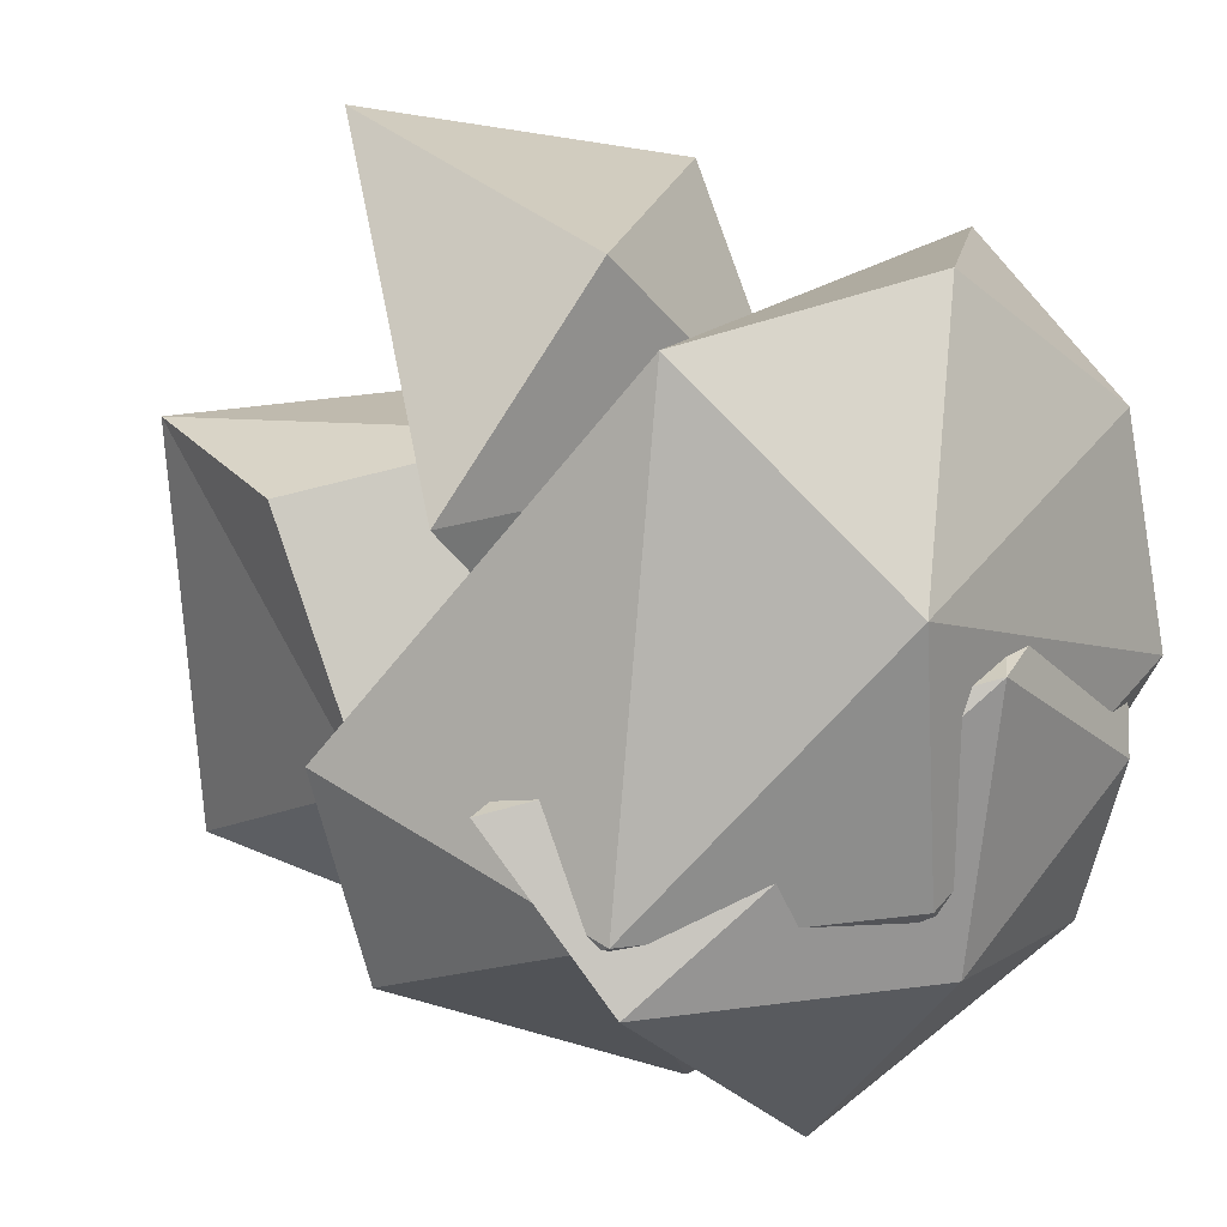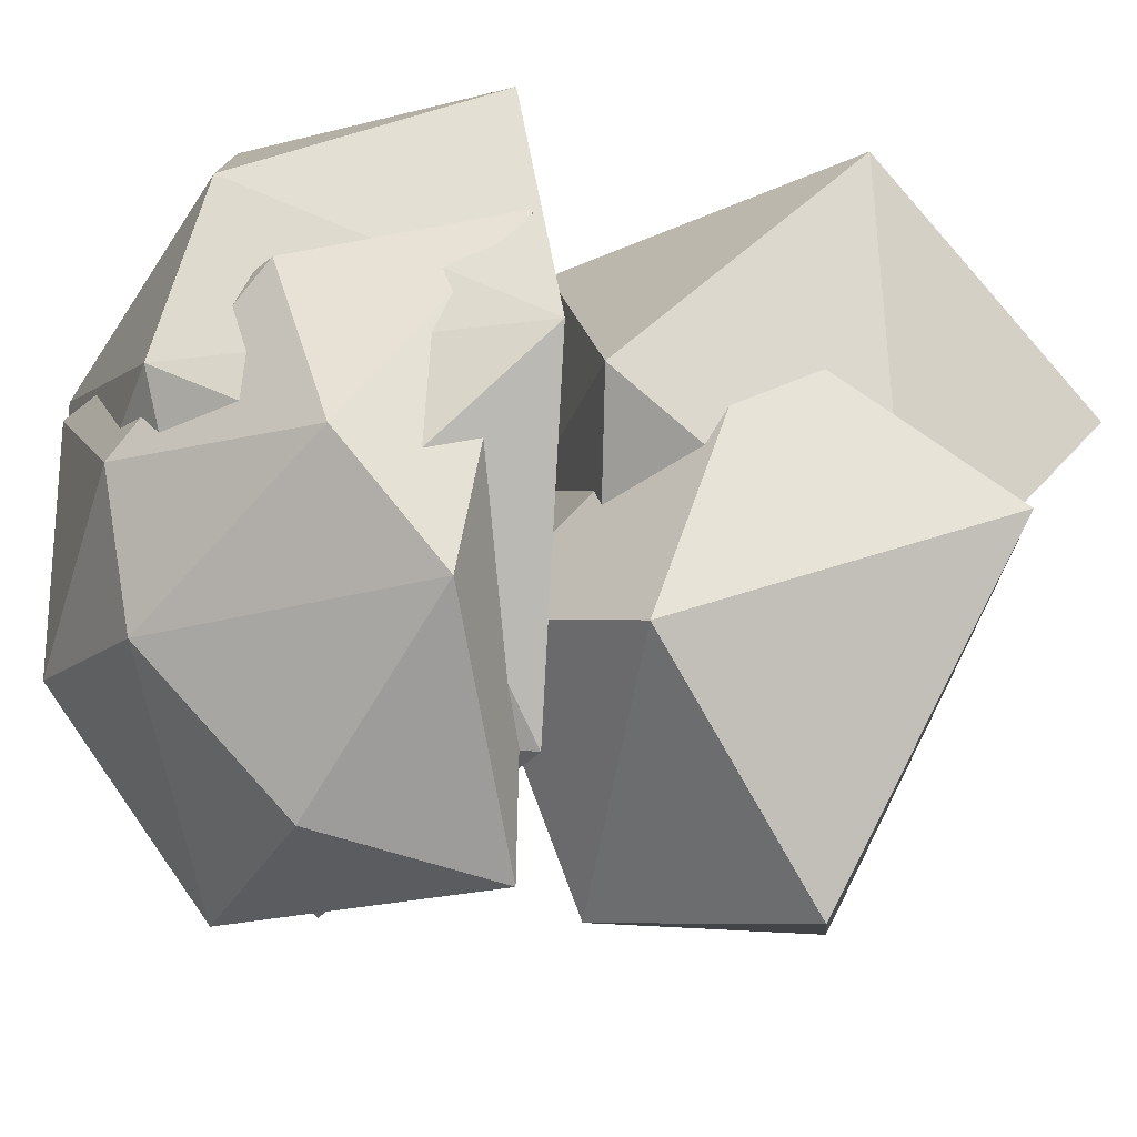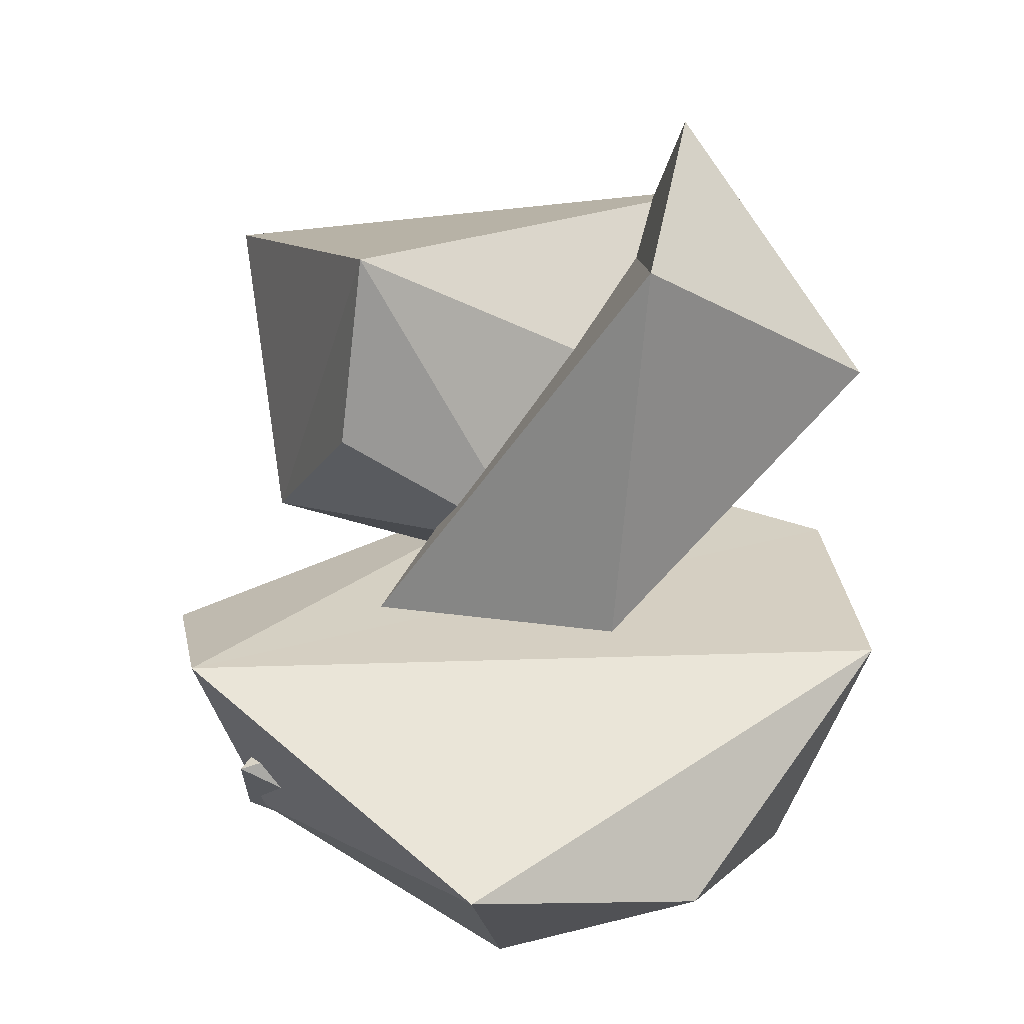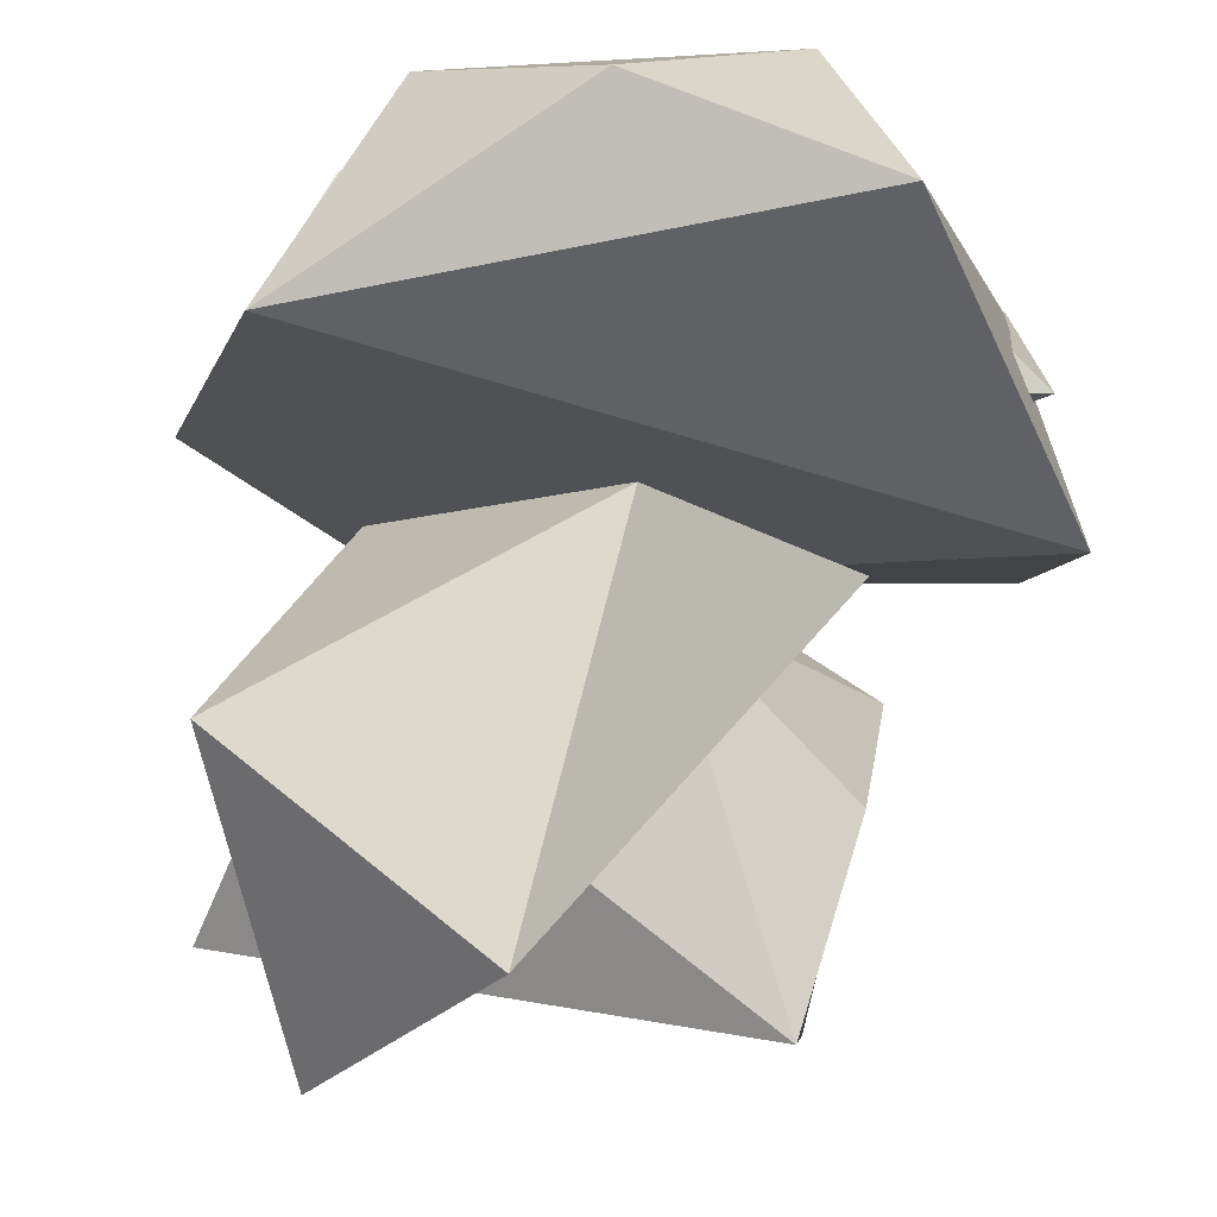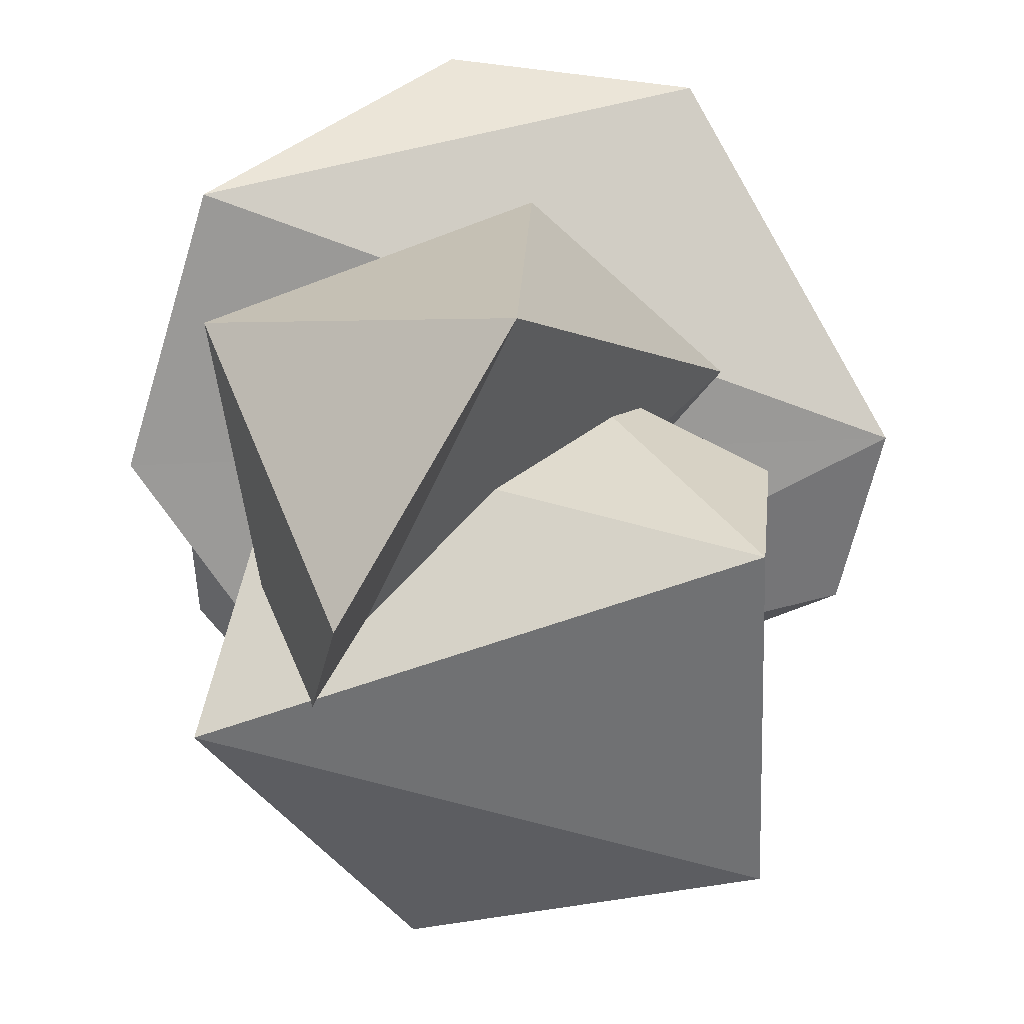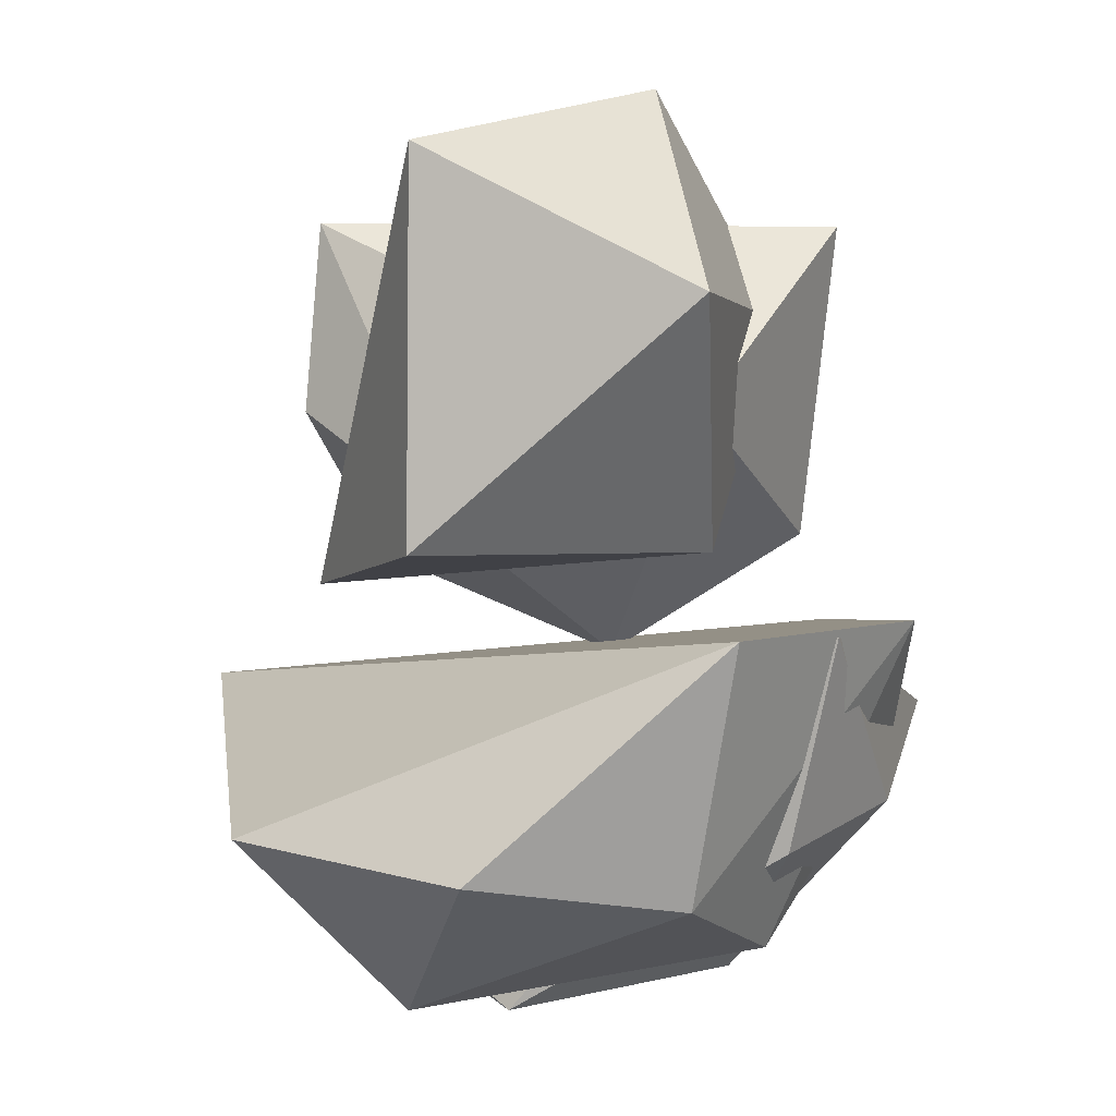
<metadata>
{"format":"obj","ext":"obj","renderer":"f3d","projection":"perspective","resolution":1024,"background":"white","views":[{"elev":24.1,"azim":-39.0,"up":"+Z"},{"elev":-27.1,"azim":80.0,"up":"+Z"},{"elev":20.8,"azim":-22.0,"up":"+Y"},{"elev":74.9,"azim":-168.9,"up":"+Z"},{"elev":25.9,"azim":179.5,"up":"+Z"},{"elev":-3.4,"azim":22.8,"up":"+Y"}]}
</metadata>
<code>
o foo.004
v 0.8988 -0.2025 0.7783
v -0.4831 -0.7193 0.9218
v 0.2145 -0.83 0.9776
v -0.2118 -0.5036 -0.9559
v -0.9404 -0.3153 -0.5425
v -0.1977 -1.21 0.4272
v -0.1491 -1.213 -0.2457
v -0.7648 -0.9095 -0.2429
v 0.7145 -1.036 0.02607
v 0.6132 -0.08753 -0.8364
v 0.9794 -0.46 -0.3336
v 0.6967 -0.904 0.5798
v 0.4083 -0.8005 -0.7244
v 1.141 -0.1256 -0.01446
v -1.052 -0.2577 0.003836
f 1 3 12
f 8 6 2
f 7 8 4
f 1 15 2
f 1 2 3
f 6 7 9
f 12 14 1
f 13 11 9
f 10 14 11
f 8 15 5
f 8 2 15
f 13 10 11
f 10 4 5
f 10 5 15
f 10 15 14
f 3 2 6
f 13 7 4
f 7 13 9
f 12 9 14
f 11 14 9
f 12 6 9
f 4 8 5
f 15 1 14
f 12 3 6
f 8 7 6
f 13 4 10
o foo.003
v 0.6147 0.7988 -0.4287
v 0.1098 0.1365 -0.4087
v -0.5392 -0.007682 0.3218
v -0.009319 0.03218 0.8352
v 0.8146 0.6974 0.757
v 0.04236 1.122 0.937
v 0.6237 0.06399 0.2003
v 0.4745 1.37 0.2442
f 16 20 22
f 21 19 20
f 18 22 19
f 19 21 18
f 20 16 23
f 23 16 21
f 16 17 18
f 17 16 22
f 20 23 21
f 17 22 18
f 22 20 19
f 18 21 16
o foo.002
v -0.907 -0.6374 -0.007956
v 0.02562 -1.219 0.2434
v 0.99 -0.3441 -0.6005
v 0.4955 -0.1241 -1.118
v 1.029 -0.1806 0.3433
v 0.5441 -1.109 -0.1497
v 0.4949 -1.024 -0.5742
v -0.07912 -0.7718 -1.045
v -0.7802 -0.962 -0.3855
v -0.05679 -1.213 -0.4431
v 0.8586 -0.7631 0.2559
v 0.4797 -0.6215 -0.9993
v 0.993 -0.631 -0.2485
f 26 30 35
f 26 27 28
f 36 29 30
f 25 32 33
f 28 34 36
f 33 32 31
f 29 33 30
f 29 25 33
f 34 28 25
f 31 27 35
f 24 25 28
f 25 24 32
f 31 24 27
f 28 27 24
f 26 35 27
f 29 36 34
f 34 25 29
f 36 30 26
f 28 36 26
f 30 33 31
f 31 35 30
f 31 32 24
o foo.001
v -0.5662 1.059 0.2821
v 0.8576 1.034 -0.2368
v -0.08288 0.1467 0.4004
v -0.6265 0.5059 0.2556
v -0.6473 0.1148 -0.3281
v -0.6093 0.8886 -0.7668
v 0.3257 0.6381 -1.096
v -0.2211 0.1583 -0.9224
v 0.1319 -0.1938 -0.2774
v 0.6557 0.1591 -0.5048
v 0.6433 0.4444 0.3311
f 37 47 38
f 37 39 47
f 37 40 39
f 40 37 41
f 43 46 44
f 45 44 46
f 41 45 39
f 44 41 42
f 47 39 45
f 41 37 42
f 43 44 42
f 44 45 41
f 38 47 46
f 38 46 43
f 47 45 46
f 37 38 42
f 40 41 39
f 38 43 42

</code>
